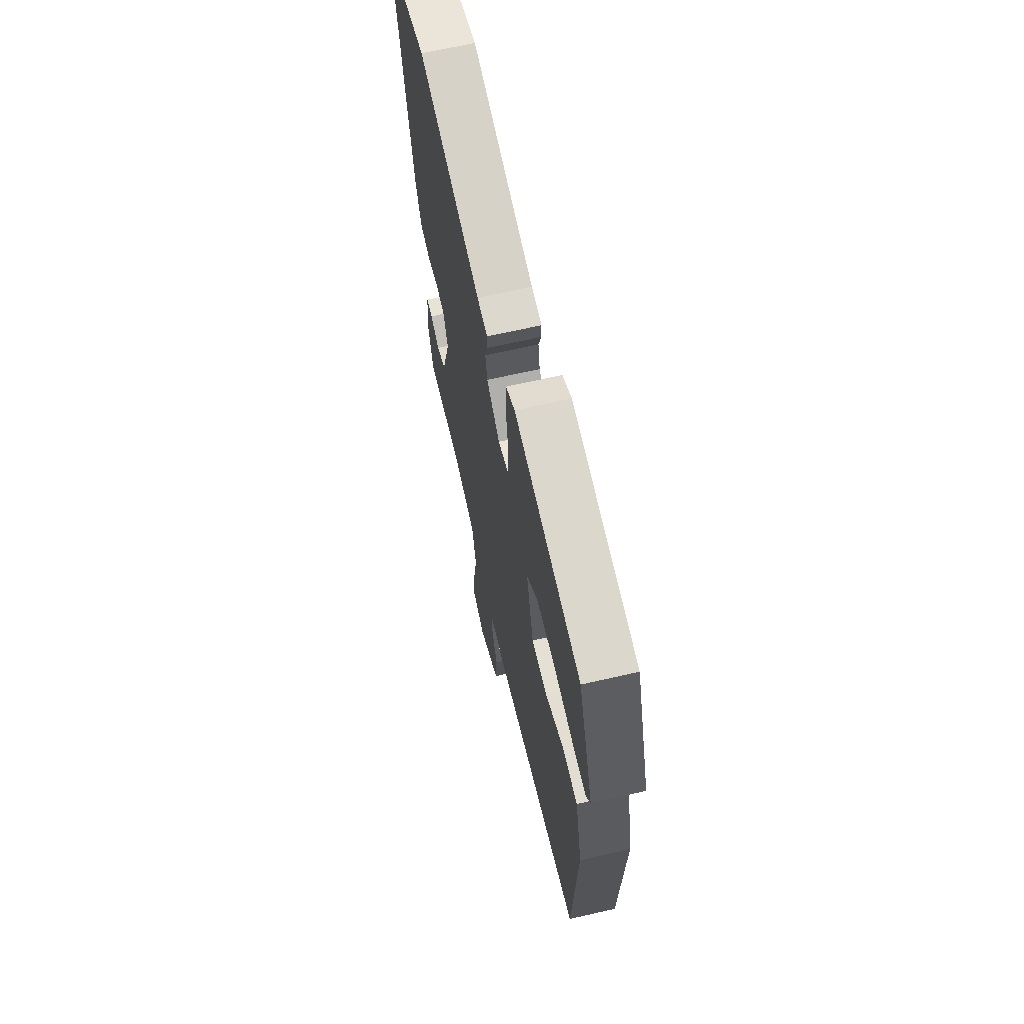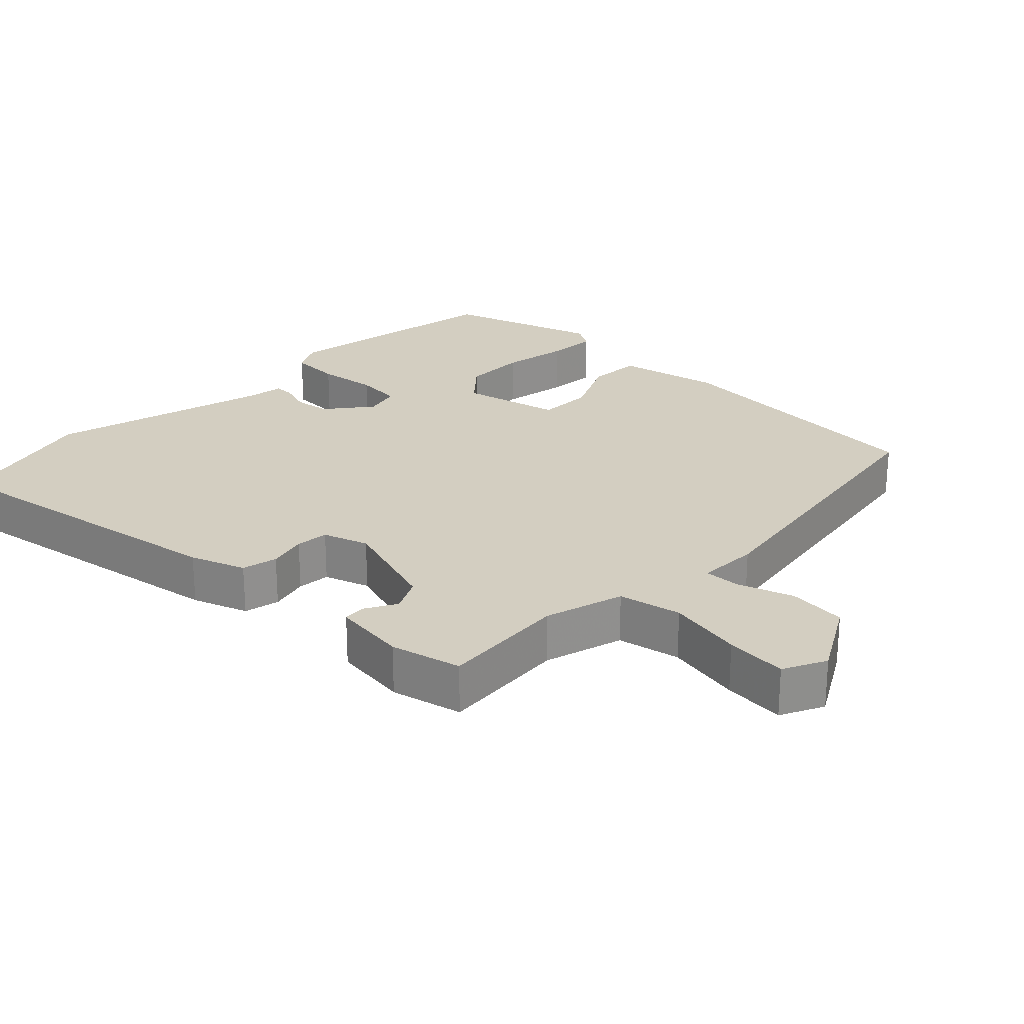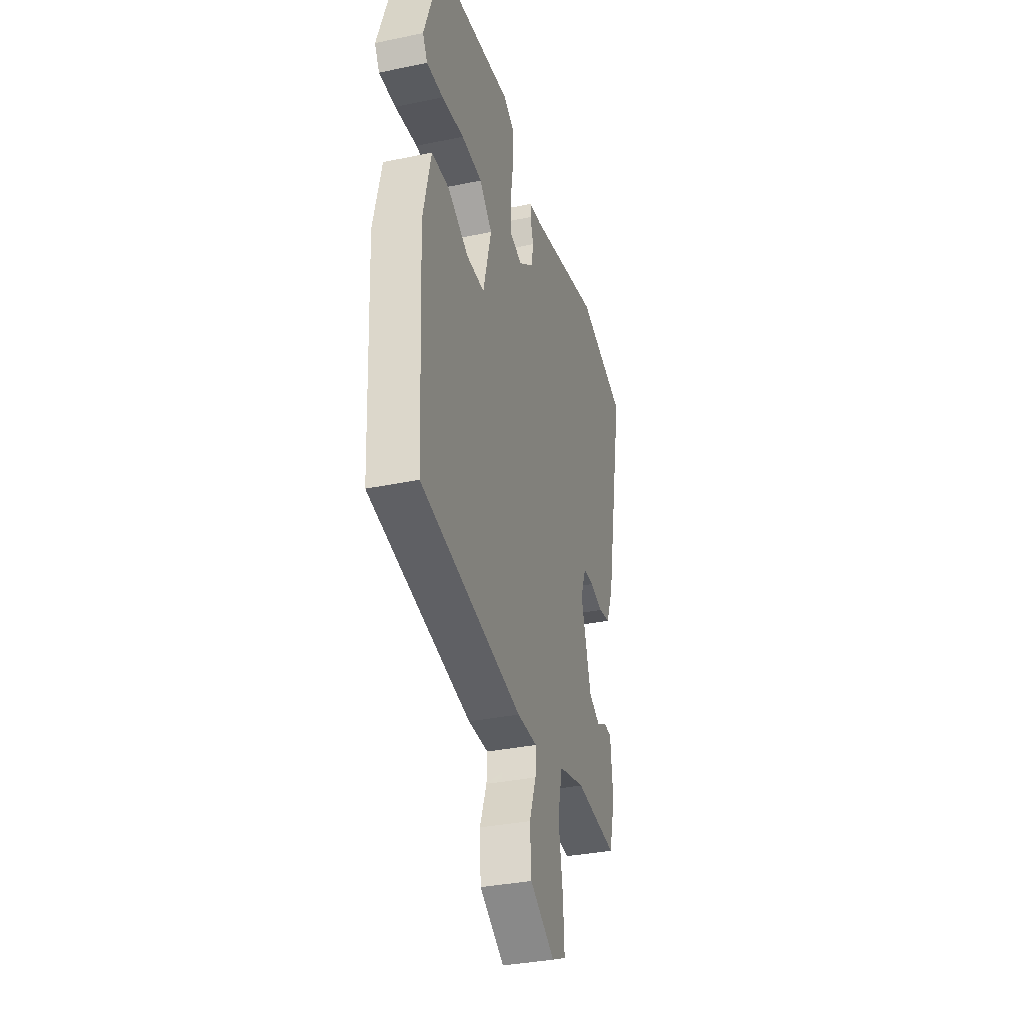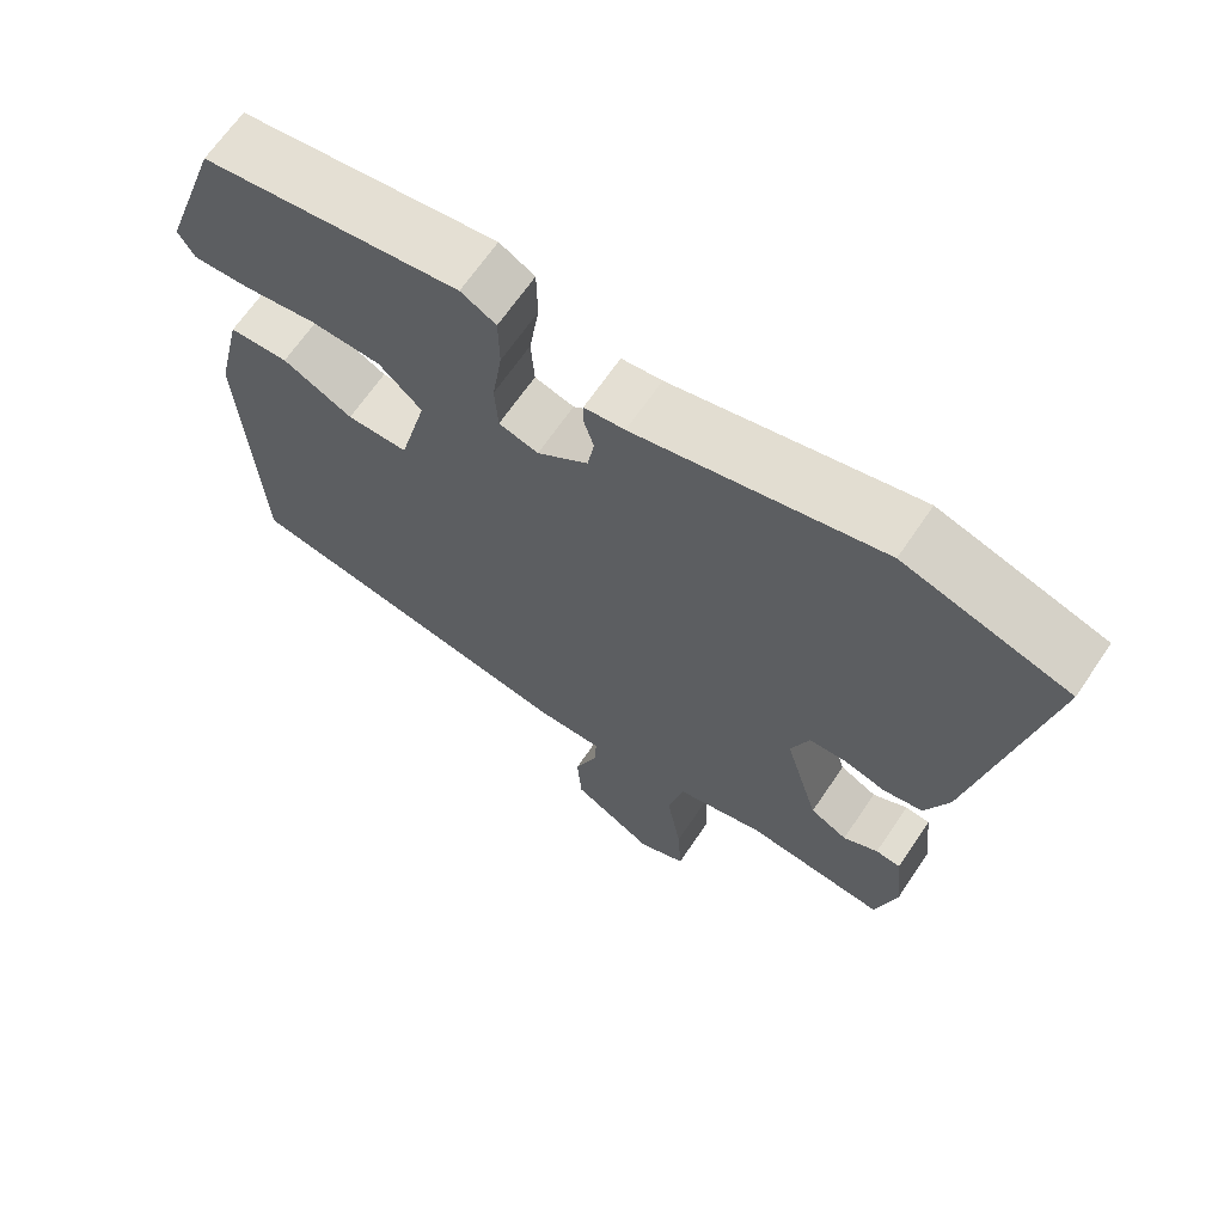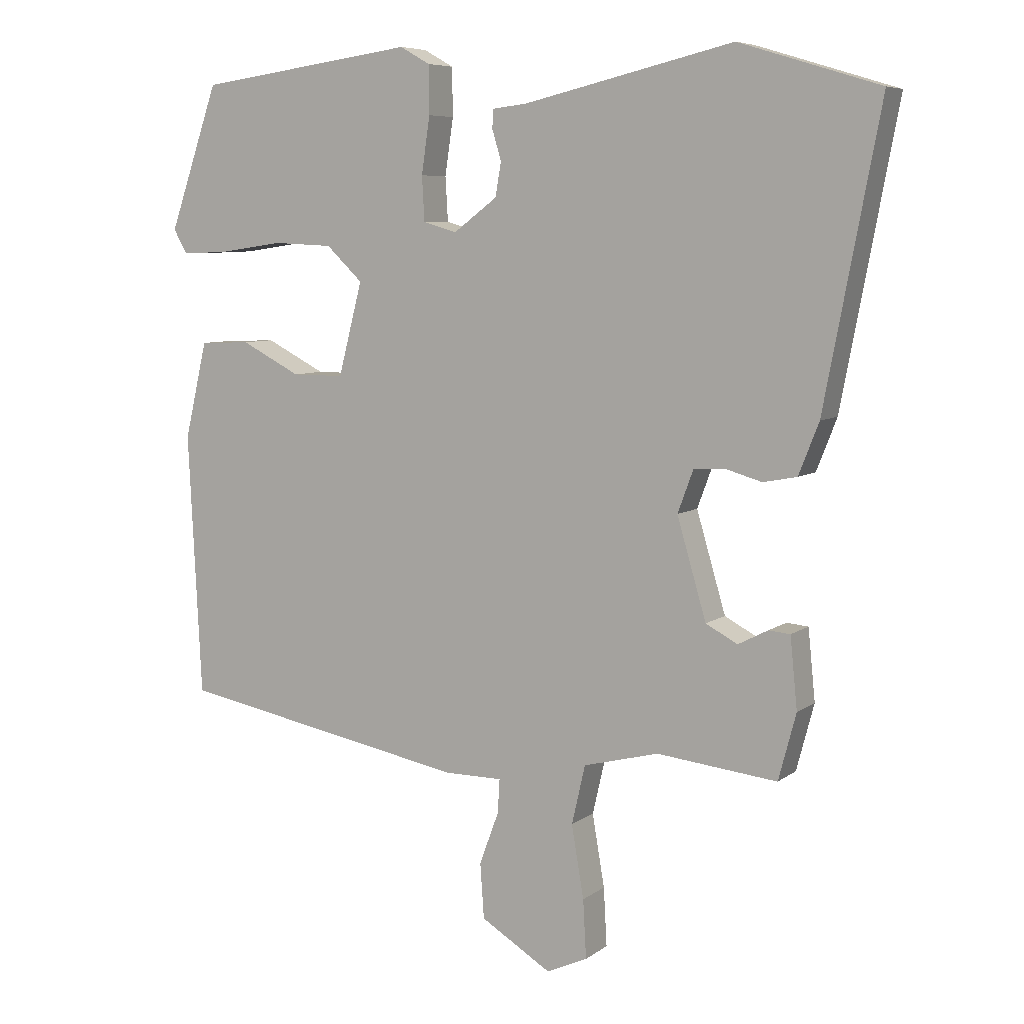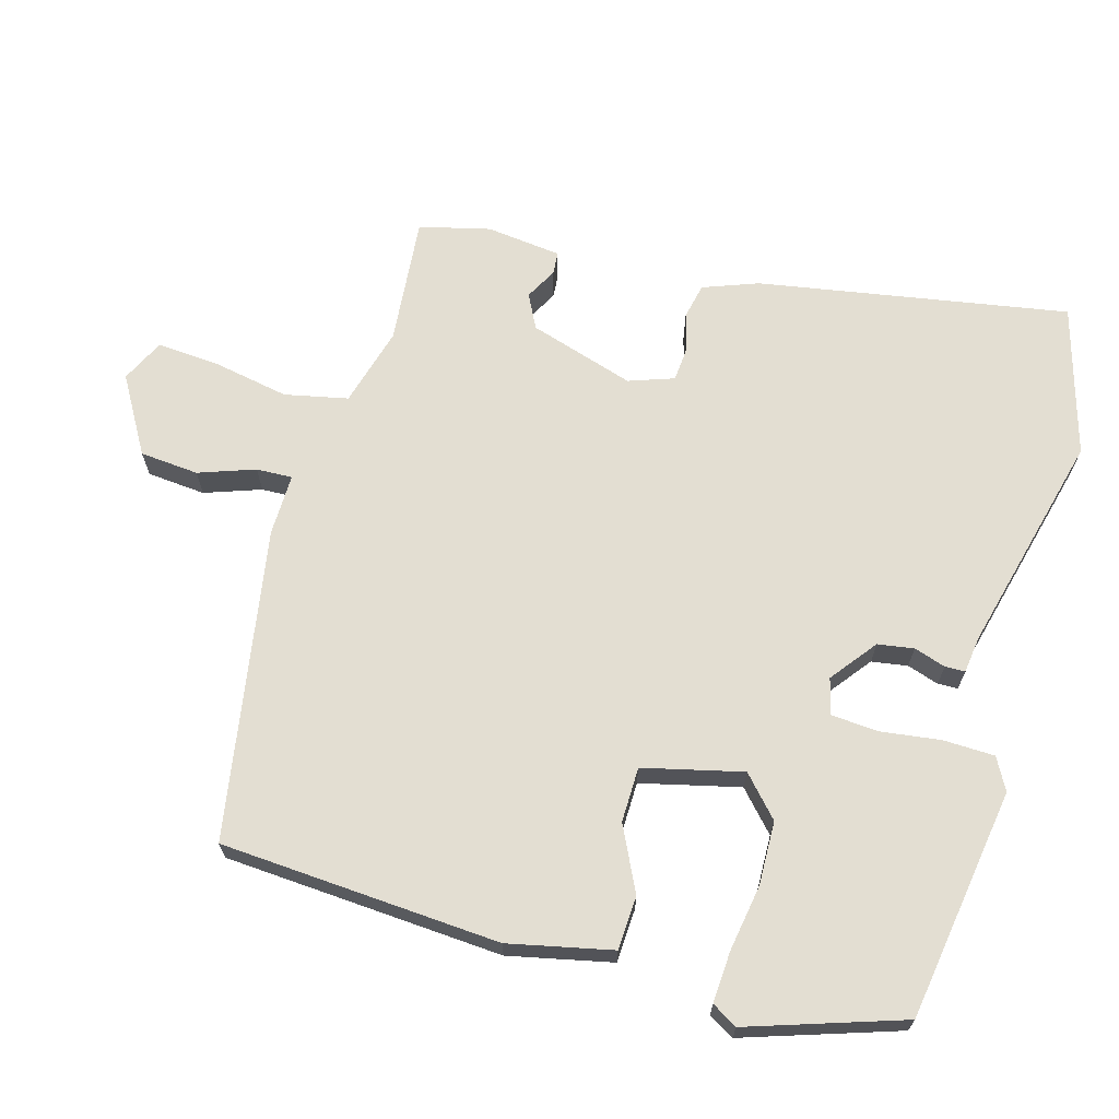
<metadata>
{"format":"obj","ext":"obj","renderer":"f3d","projection":"perspective","resolution":1024,"background":"white","views":[{"elev":66.2,"azim":-103.0,"up":"+Z"},{"elev":24.9,"azim":135.7,"up":"+Y"},{"elev":-34.3,"azim":-74.3,"up":"+Z"},{"elev":66.6,"azim":34.1,"up":"+Z"},{"elev":7.1,"azim":28.0,"up":"+Z"},{"elev":67.4,"azim":-73.2,"up":"+Y"}]}
</metadata>
<code>
v -0.46 0.07 0.494
v -0.123 0.07 0.54
v -0.077 0.07 0.514
v -0.076 0.07 0.44
v -0.089 0.07 0.353
v -0.085 0.07 0.285
v -0.033 0.07 0.27
v 0.034 0.07 0.32
v 0.043 0.07 0.372
v 0.029 0.07 0.418
v 0.03 0.07 0.447
v 0.083 0.07 0.453
v 0.406 0.07 0.529
v 0.622 0.07 0.463
v 0.537 0.07 0.016
v 0.506 0.07 -0.063
v 0.454 0.07 -0.073
v 0.398 0.07 -0.057
v 0.35 0.07 -0.06
v 0.326 0.07 -0.125
v 0.371 0.07 -0.278
v 0.42 0.07 -0.304
v 0.466 0.07 -0.28
v 0.499 0.07 -0.283
v 0.51 0.07 -0.392
v 0.483 0.07 -0.494
v 0.298 0.07 -0.474
v 0.182 0.07 -0.504
v 0.161 0.07 -0.595
v 0.18 0.07 -0.706
v 0.185 0.07 -0.796
v 0.122 0.07 -0.825
v 0.013 0.07 -0.759
v 0.007 0.07 -0.674
v 0.037 0.07 -0.593
v 0.04 0.07 -0.541
v -0.049 0.07 -0.541
v -0.499 0.07 -0.457
v -0.519 0.07 -0.052
v -0.484 0.07 0.097
v -0.406 0.07 0.1
v -0.314 0.07 0.053
v -0.234 0.07 0.053
v -0.197 0.07 0.196
v -0.253 0.07 0.249
v -0.345 0.07 0.253
v -0.443 0.07 0.239
v -0.516 0.07 0.236
v -0.537 0.07 0.273
v -0.46 0 0.494
v -0.123 0 0.54
v -0.077 0 0.514
v -0.076 0 0.44
v -0.089 0 0.353
v -0.085 0 0.285
v -0.033 0 0.27
v 0.034 0 0.32
v 0.043 0 0.372
v 0.029 0 0.418
v 0.03 0 0.447
v 0.083 0 0.453
v 0.406 0 0.529
v 0.622 0 0.463
v 0.537 0 0.016
v 0.506 0 -0.063
v 0.454 0 -0.073
v 0.398 0 -0.057
v 0.35 0 -0.06
v 0.326 0 -0.125
v 0.371 0 -0.278
v 0.42 0 -0.304
v 0.466 0 -0.28
v 0.499 0 -0.283
v 0.51 0 -0.392
v 0.483 0 -0.494
v 0.298 0 -0.474
v 0.182 0 -0.504
v 0.161 0 -0.595
v 0.18 0 -0.706
v 0.185 0 -0.796
v 0.122 0 -0.825
v 0.013 0 -0.759
v 0.007 0 -0.674
v 0.037 0 -0.593
v 0.04 0 -0.541
v -0.049 0 -0.541
v -0.499 0 -0.457
v -0.519 0 -0.052
v -0.484 0 0.097
v -0.406 0 0.1
v -0.314 0 0.053
v -0.234 0 0.053
v -0.197 0 0.196
v -0.253 0 0.249
v -0.345 0 0.253
v -0.443 0 0.239
v -0.516 0 0.236
v -0.537 0 0.273
f 46 47 48 49
f 45 46 49 1
f 44 45 1 2
f 39 40 41 42
f 39 42 43
f 36 37 38 39
f 36 39 43
f 32 33 34 35
f 32 35 36
f 29 30 31 32
f 29 32 36
f 28 29 36 43
f 24 25 26 27
f 22 23 24 27
f 21 22 27 28
f 20 21 28 43
f 15 16 17 18
f 15 18 19
f 12 13 14 15
f 12 15 19
f 9 10 11 12
f 8 9 12 19
f 7 8 19 20
f 2 3 4 5
f 44 2 5 6
f 20 43 44
f 6 7 20 44
f 98 97 96 95
f 50 98 95 94
f 51 50 94 93
f 91 90 89 88
f 92 91 88
f 88 87 86 85
f 92 88 85
f 84 83 82 81
f 85 84 81
f 81 80 79 78
f 85 81 78
f 92 85 78 77
f 76 75 74 73
f 76 73 72 71
f 77 76 71 70
f 92 77 70 69
f 67 66 65 64
f 68 67 64
f 64 63 62 61
f 68 64 61
f 61 60 59 58
f 68 61 58 57
f 69 68 57 56
f 54 53 52 51
f 55 54 51 93
f 93 92 69
f 93 69 56 55
f 1 50 51 2
f 2 51 52 3
f 3 52 53 4
f 4 53 54 5
f 5 54 55 6
f 6 55 56 7
f 7 56 57 8
f 8 57 58 9
f 9 58 59 10
f 10 59 60 11
f 11 60 61 12
f 12 61 62 13
f 13 62 63 14
f 14 63 64 15
f 15 64 65 16
f 16 65 66 17
f 17 66 67 18
f 18 67 68 19
f 19 68 69 20
f 20 69 70 21
f 21 70 71 22
f 22 71 72 23
f 23 72 73 24
f 24 73 74 25
f 25 74 75 26
f 26 75 76 27
f 27 76 77 28
f 28 77 78 29
f 29 78 79 30
f 30 79 80 31
f 31 80 81 32
f 32 81 82 33
f 33 82 83 34
f 34 83 84 35
f 35 84 85 36
f 36 85 86 37
f 37 86 87 38
f 38 87 88 39
f 39 88 89 40
f 40 89 90 41
f 41 90 91 42
f 42 91 92 43
f 43 92 93 44
f 44 93 94 45
f 45 94 95 46
f 46 95 96 47
f 47 96 97 48
f 48 97 98 49
f 49 98 50 1

</code>
